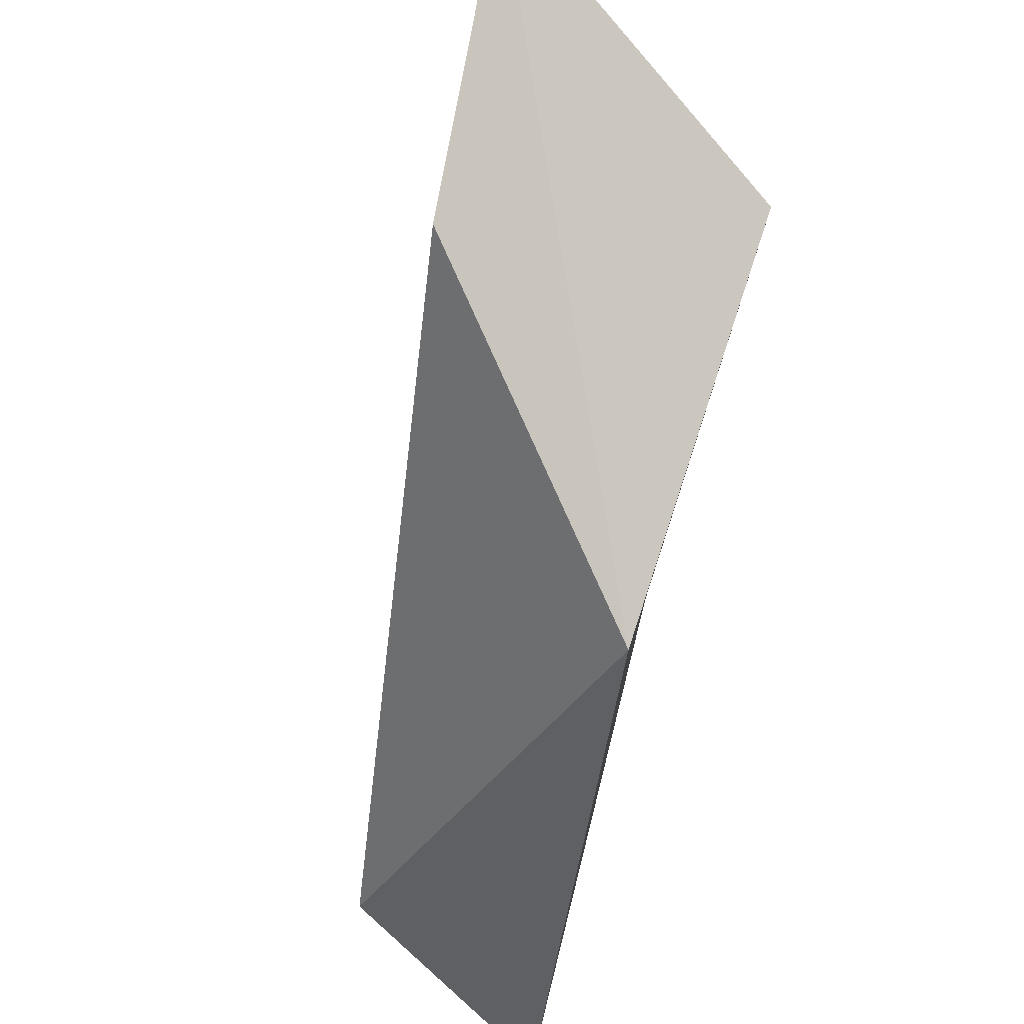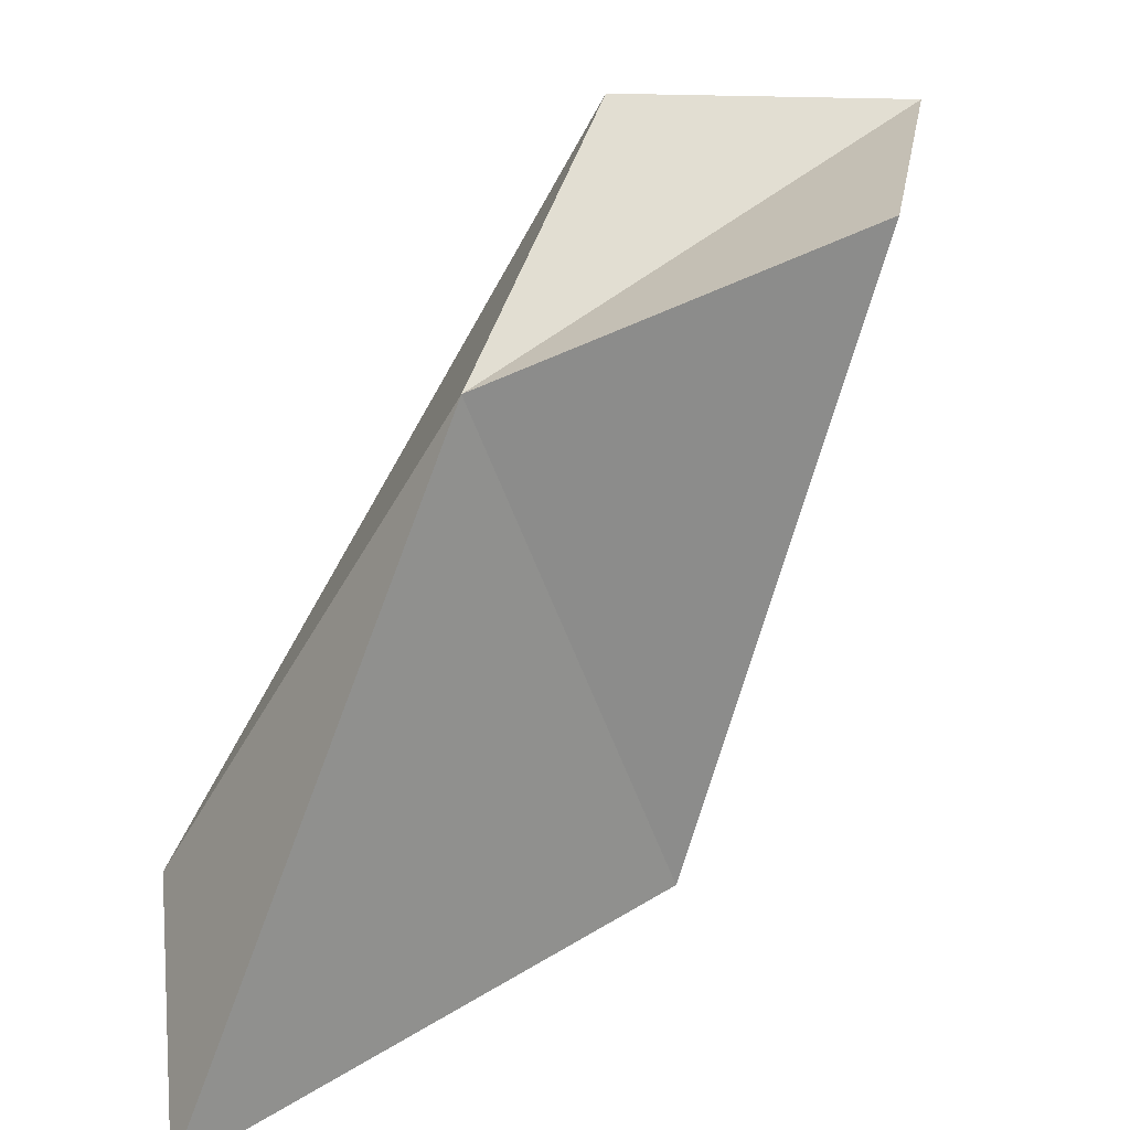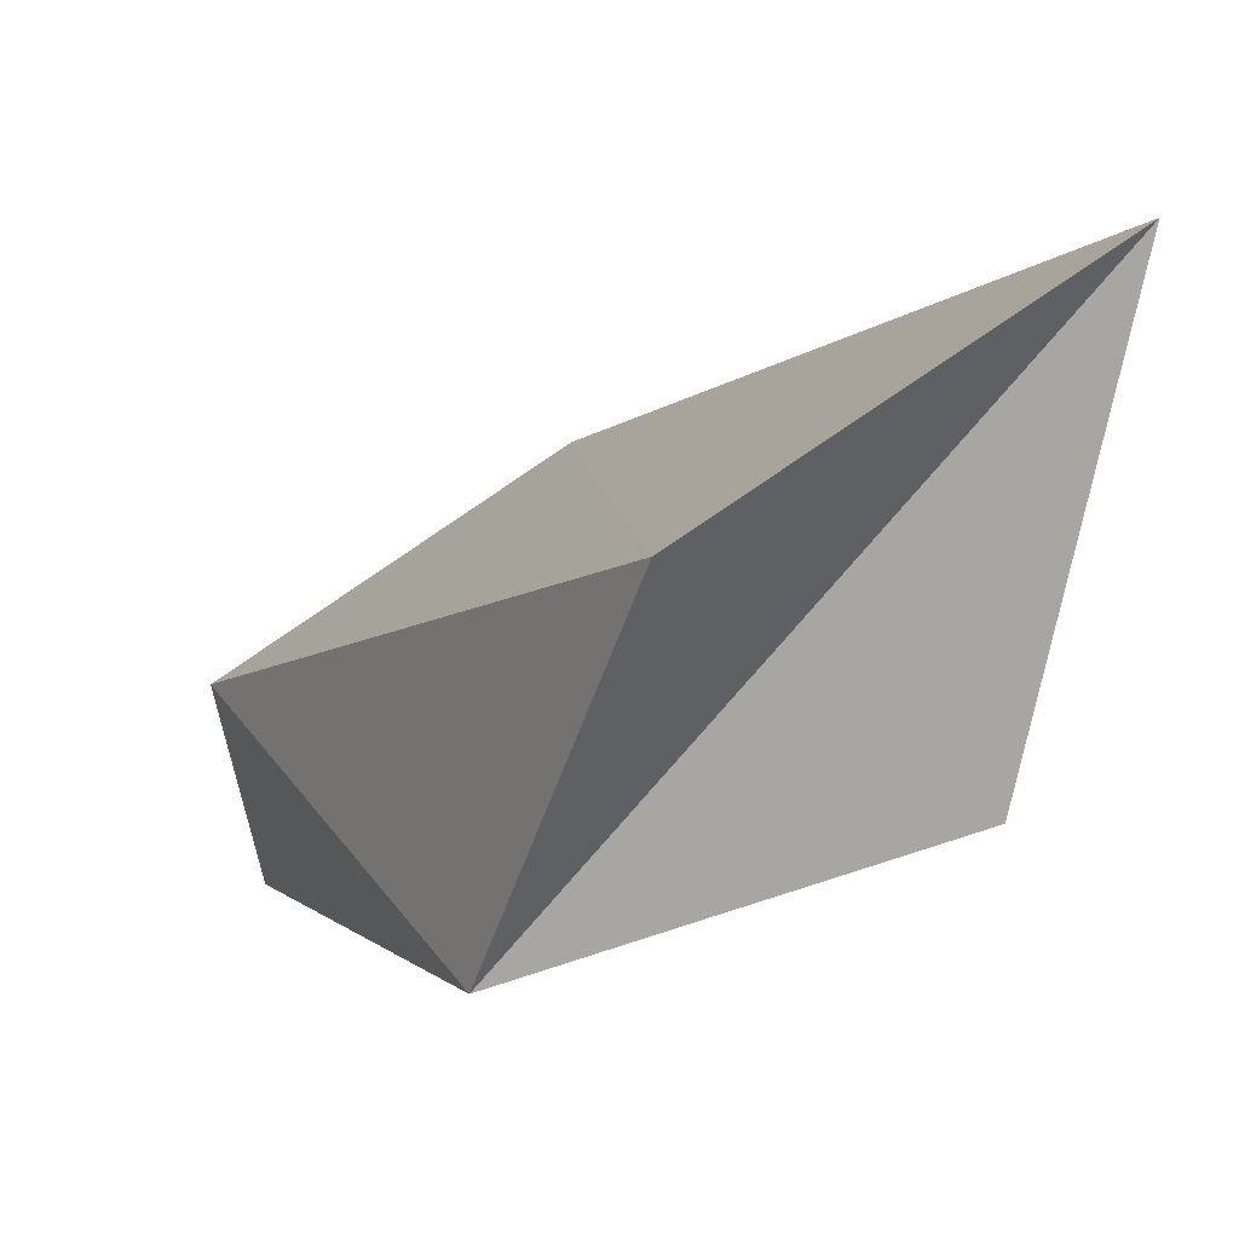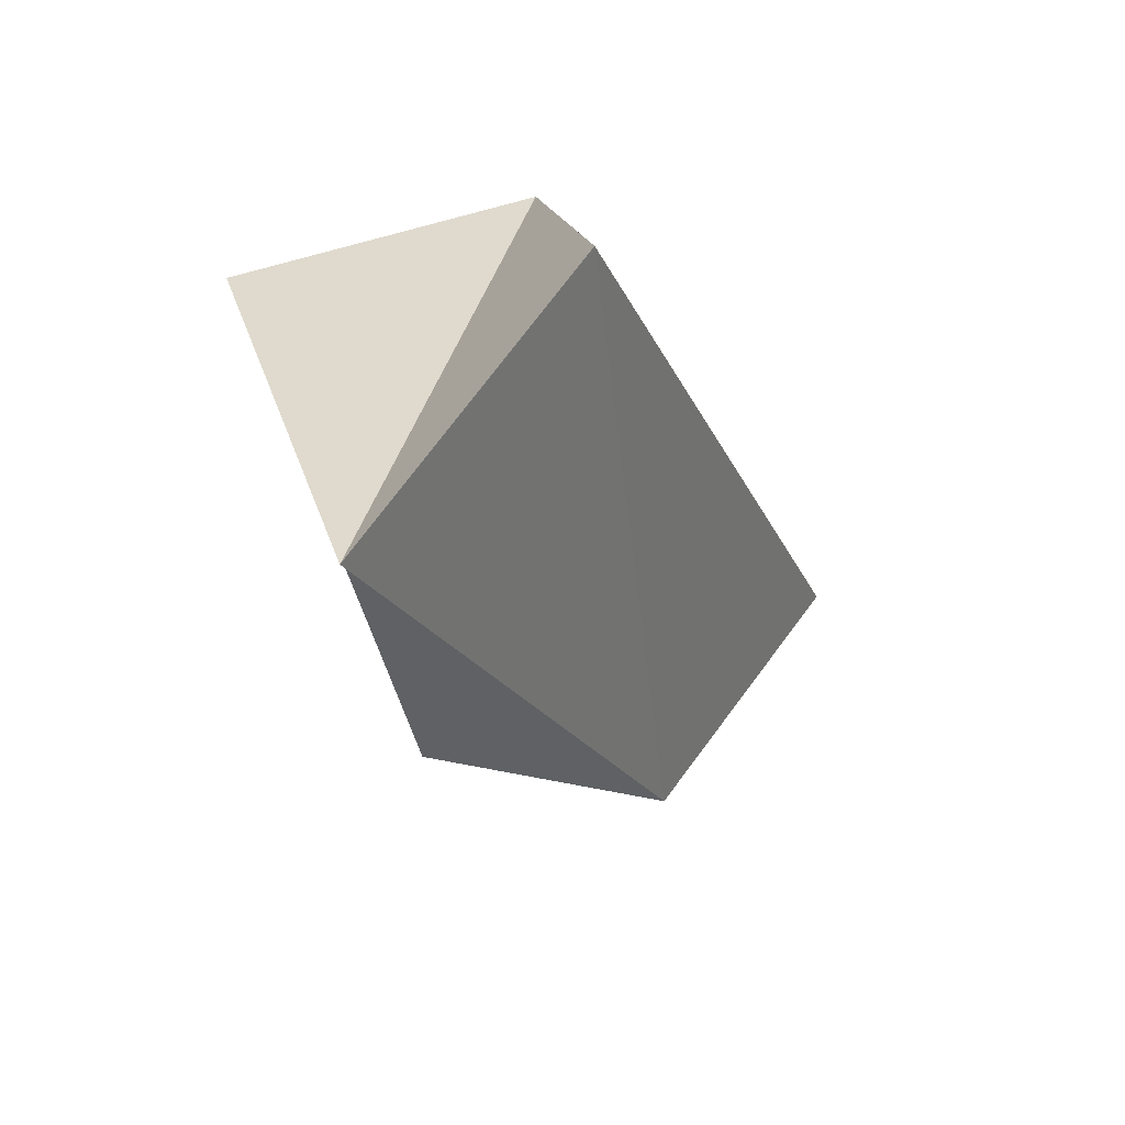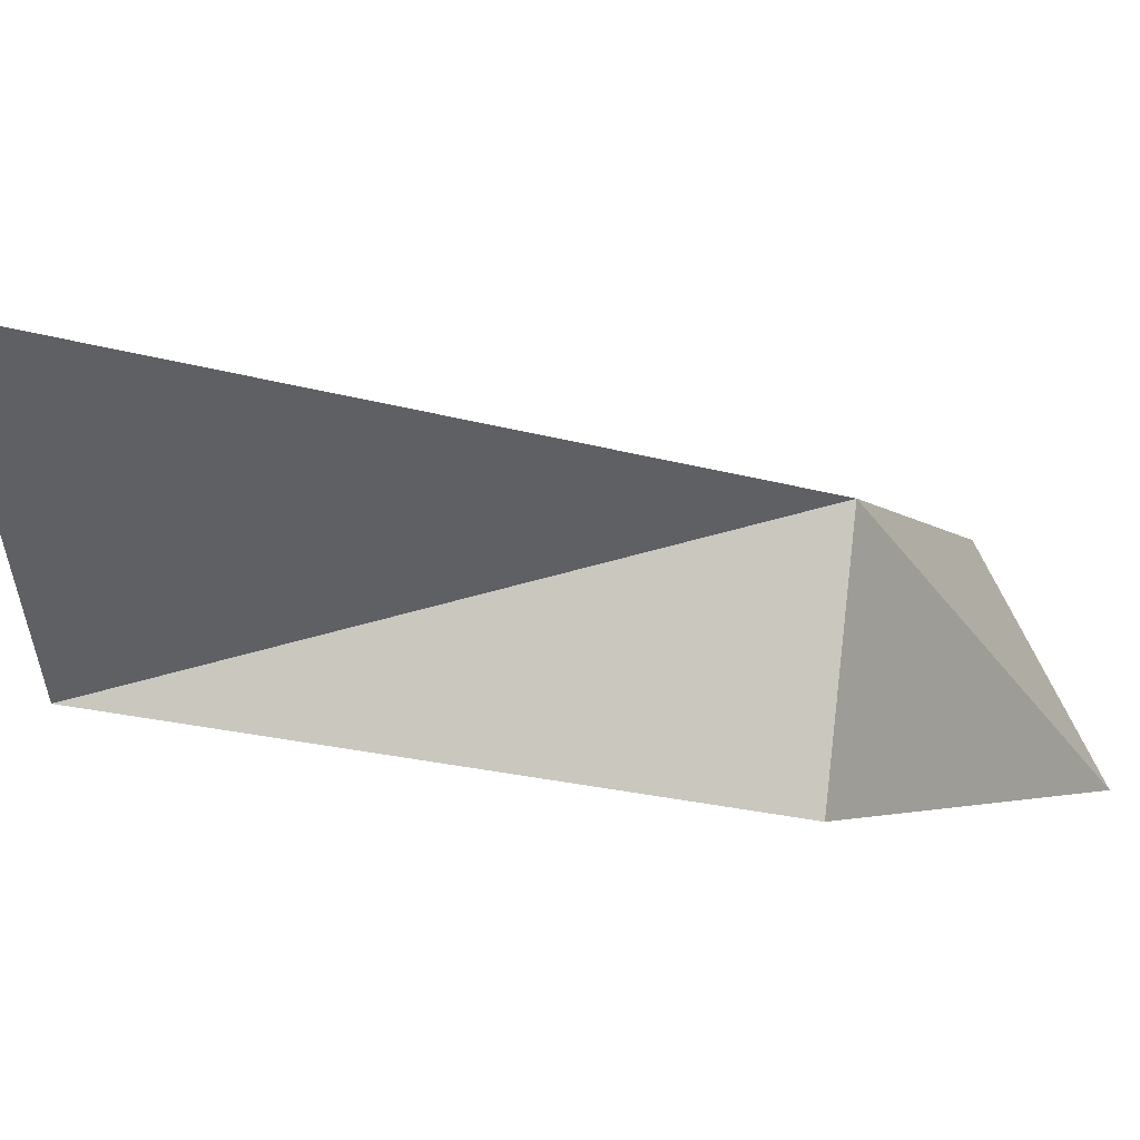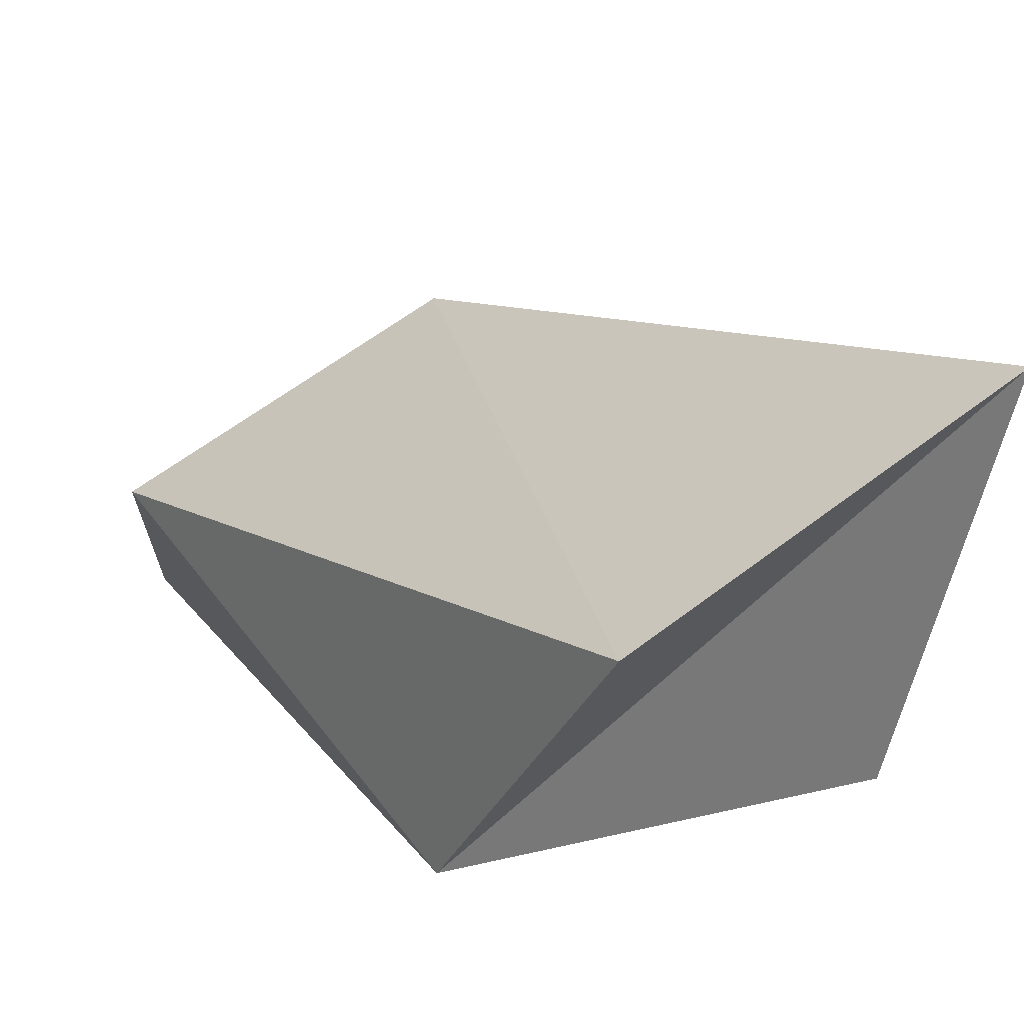
<metadata>
{"format":"obj","ext":"obj","renderer":"f3d","projection":"perspective","resolution":1024,"background":"white","views":[{"elev":70.1,"azim":131.9,"up":"+Y"},{"elev":23.6,"azim":177.0,"up":"+Y"},{"elev":12.5,"azim":-176.8,"up":"+Z"},{"elev":35.4,"azim":-28.9,"up":"+Y"},{"elev":32.8,"azim":-65.0,"up":"+Z"},{"elev":34.8,"azim":174.1,"up":"+Z"}]}
</metadata>
<code>
o Cube
v -0.9291 1.424 -0.06639
v -0.03936 1.199 -0.4494
v -0.4921 -0.03905 -0.1872
v 0.5749 -0.3494 -0.7423
v -1.141 1.417 0.9026
v -0.3677 1.567 0.3926
v -0.136 0.05607 0.3205
v 0.6127 0.03165 -0.1956
f 2 3 1
f 4 7 3
f 7 6 5
f 5 2 1
f 7 1 3
f 8 2 6
f 2 4 3
f 4 8 7
f 7 8 6
f 5 6 2
f 7 5 1
f 8 4 2

</code>
